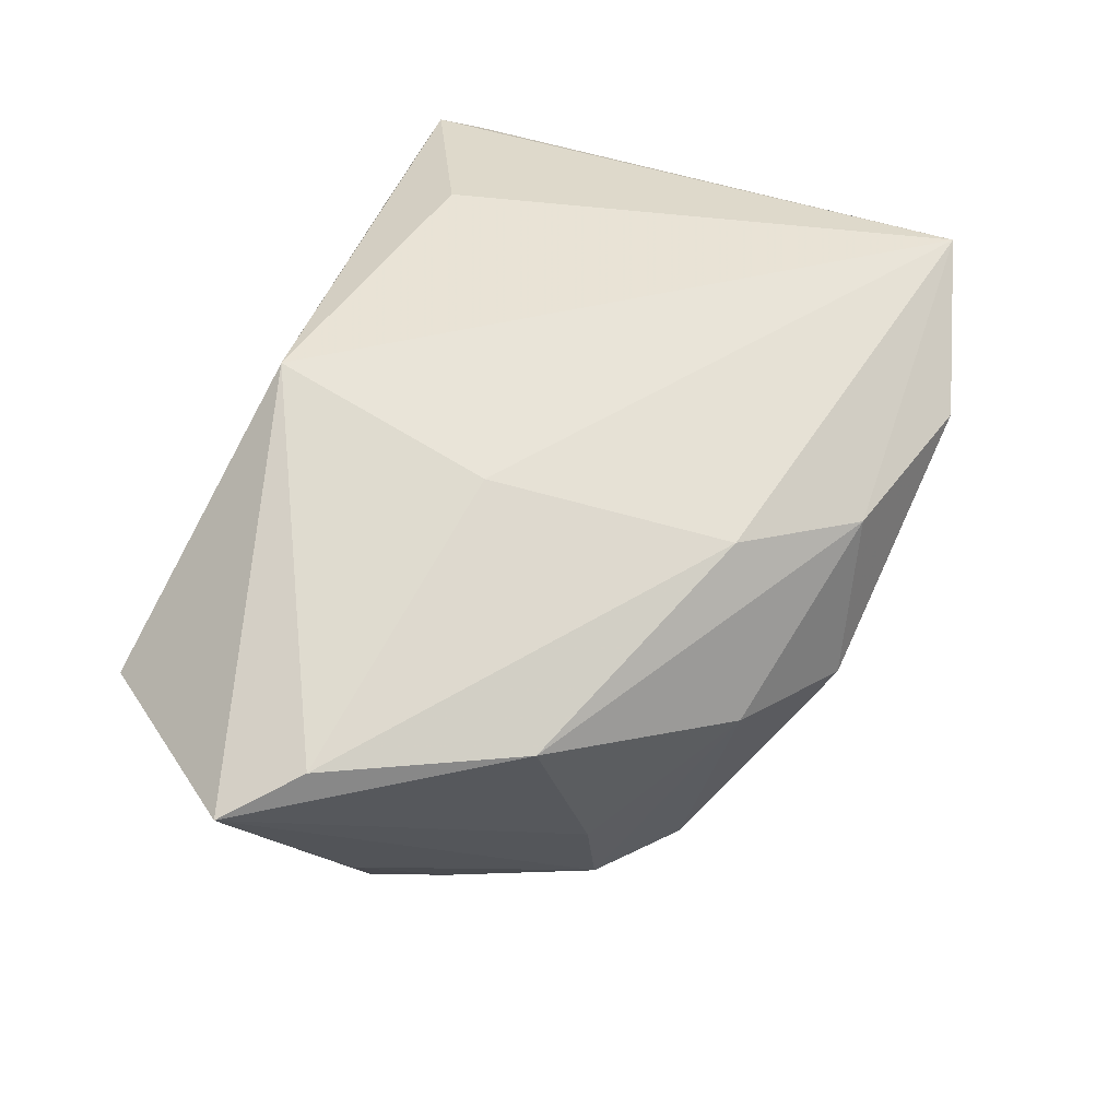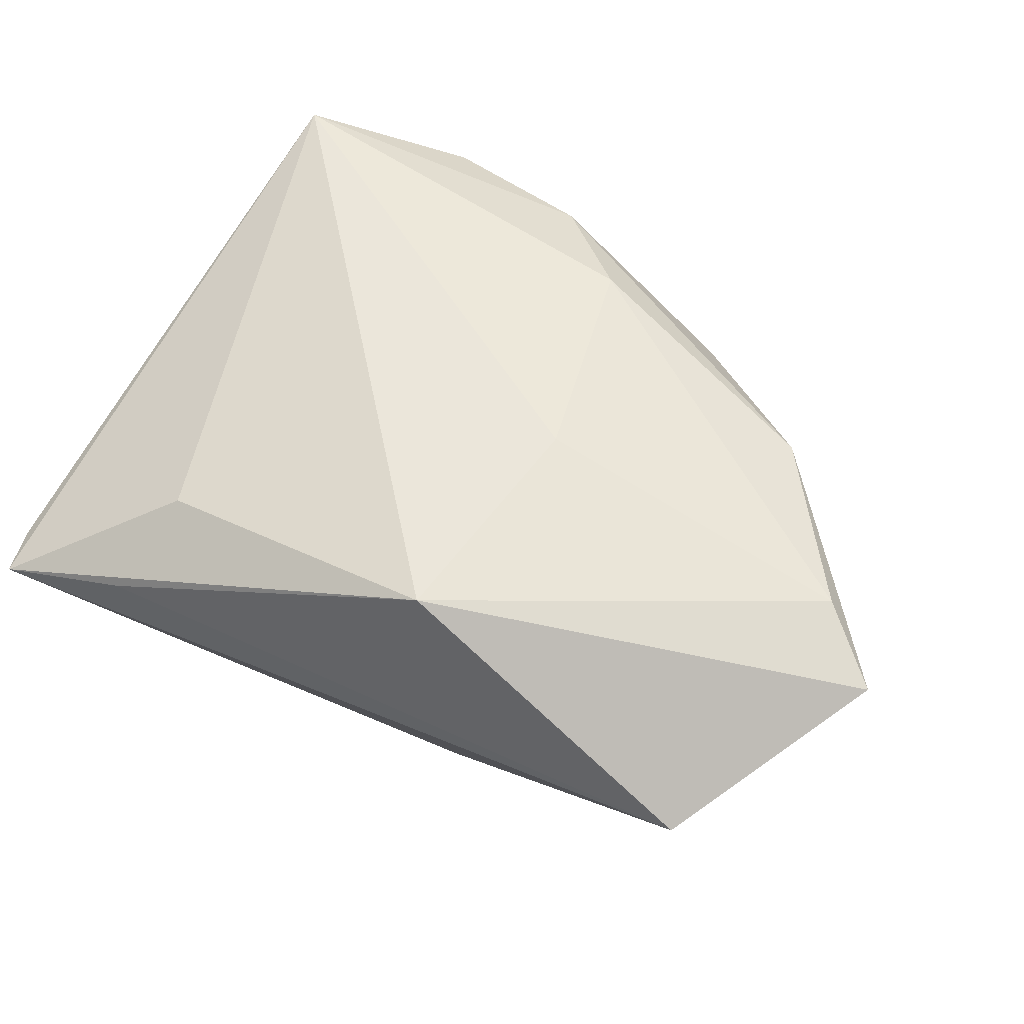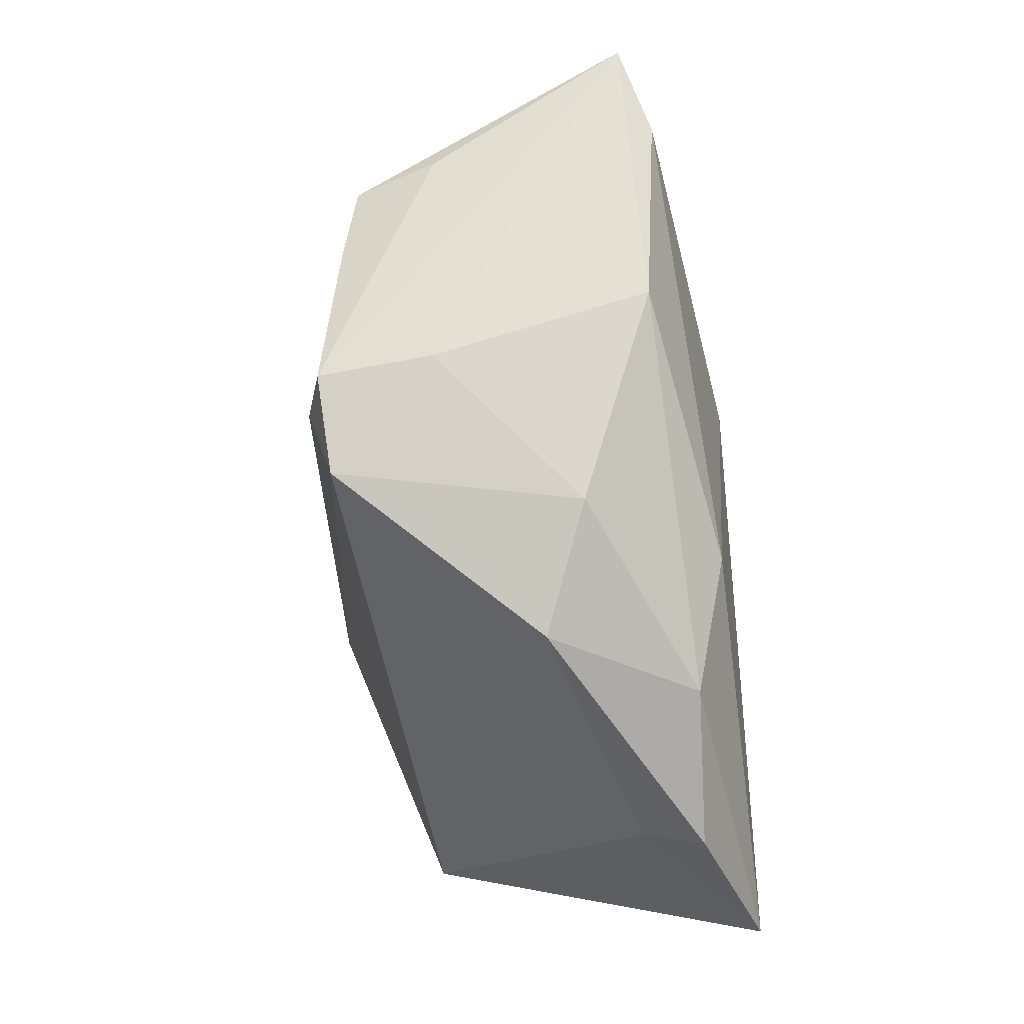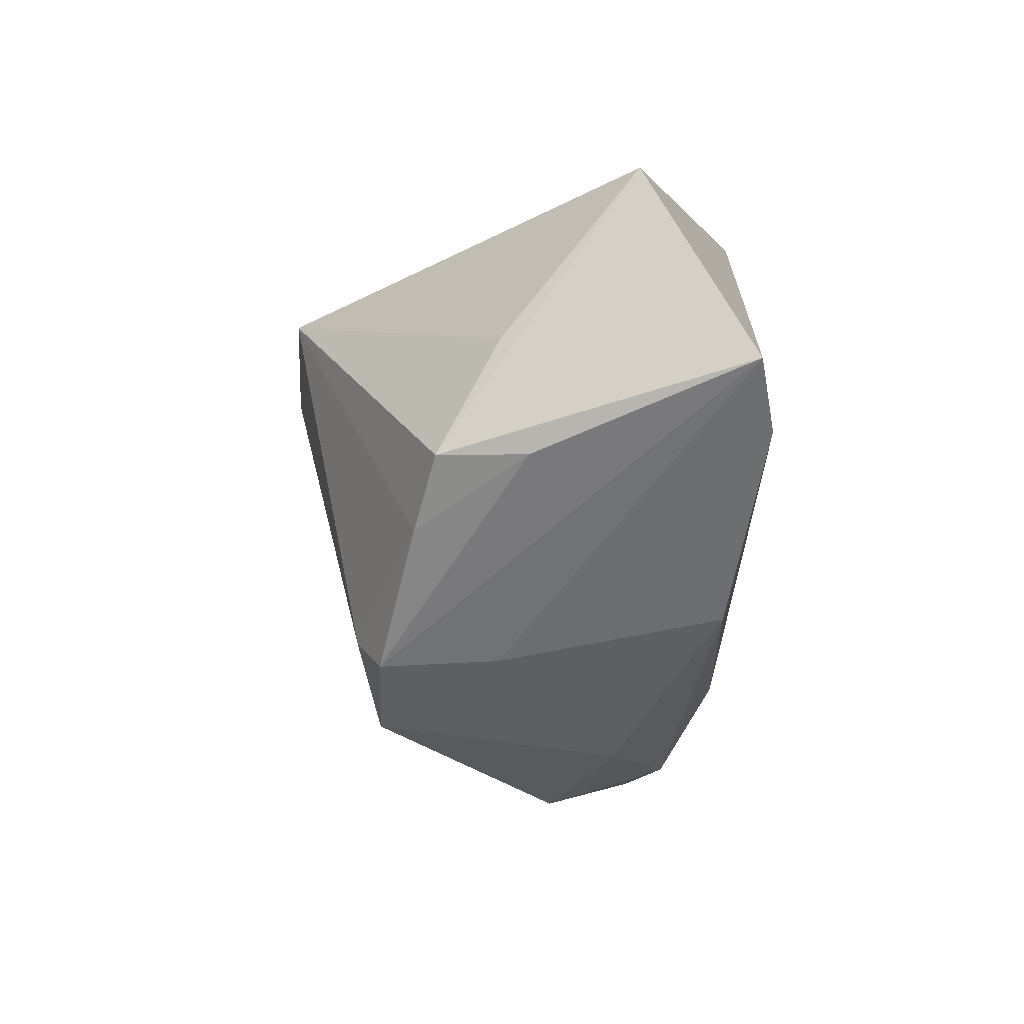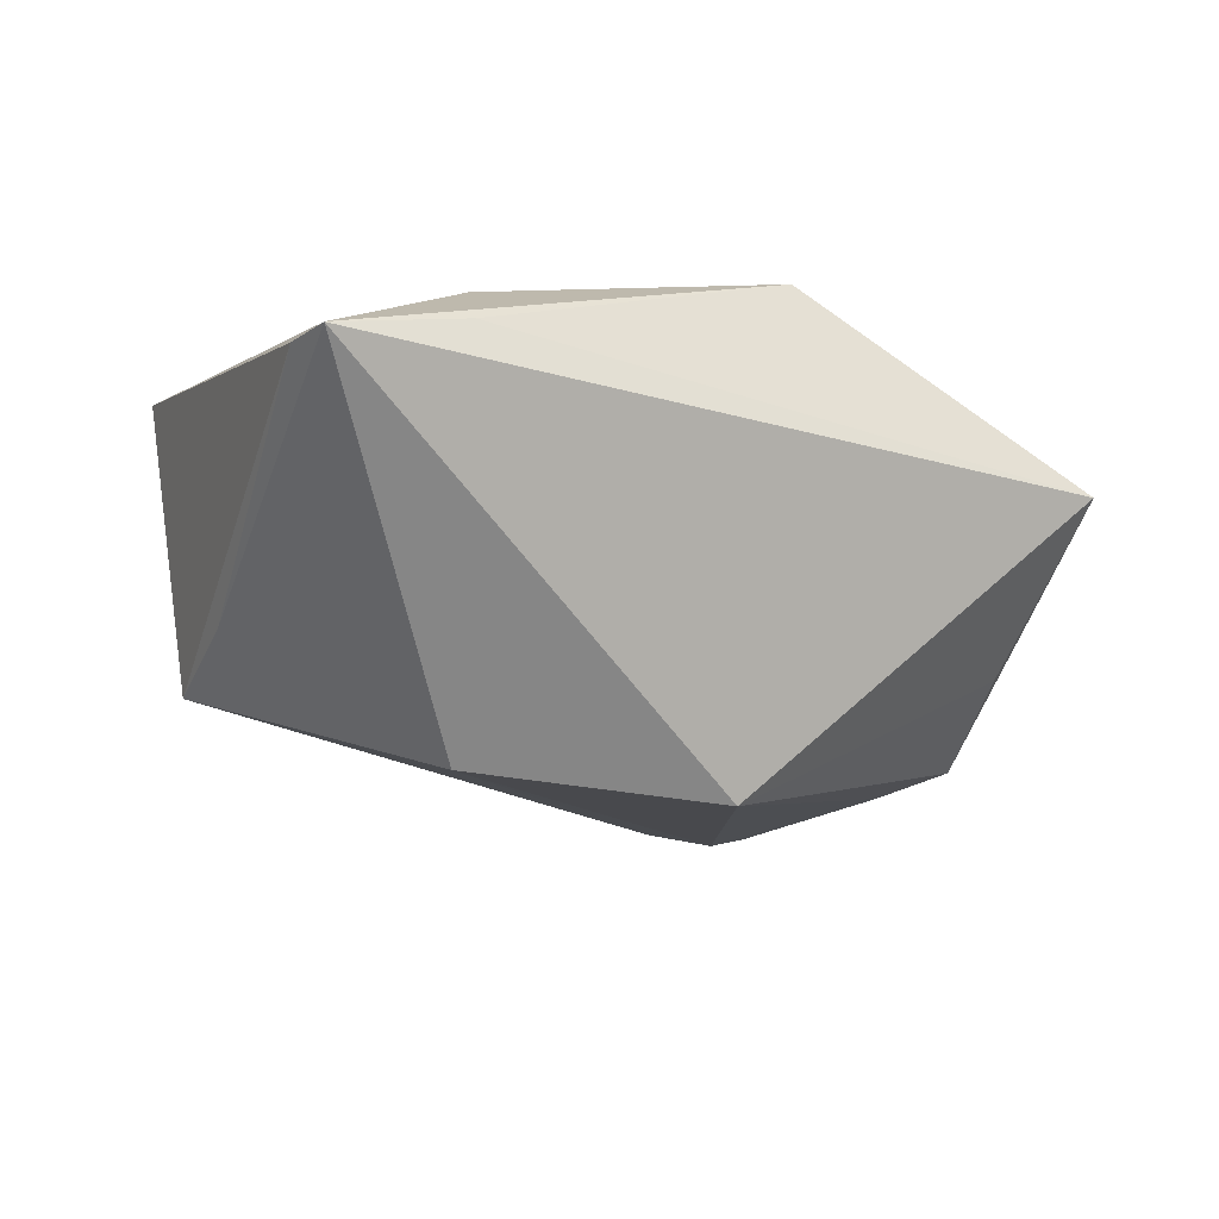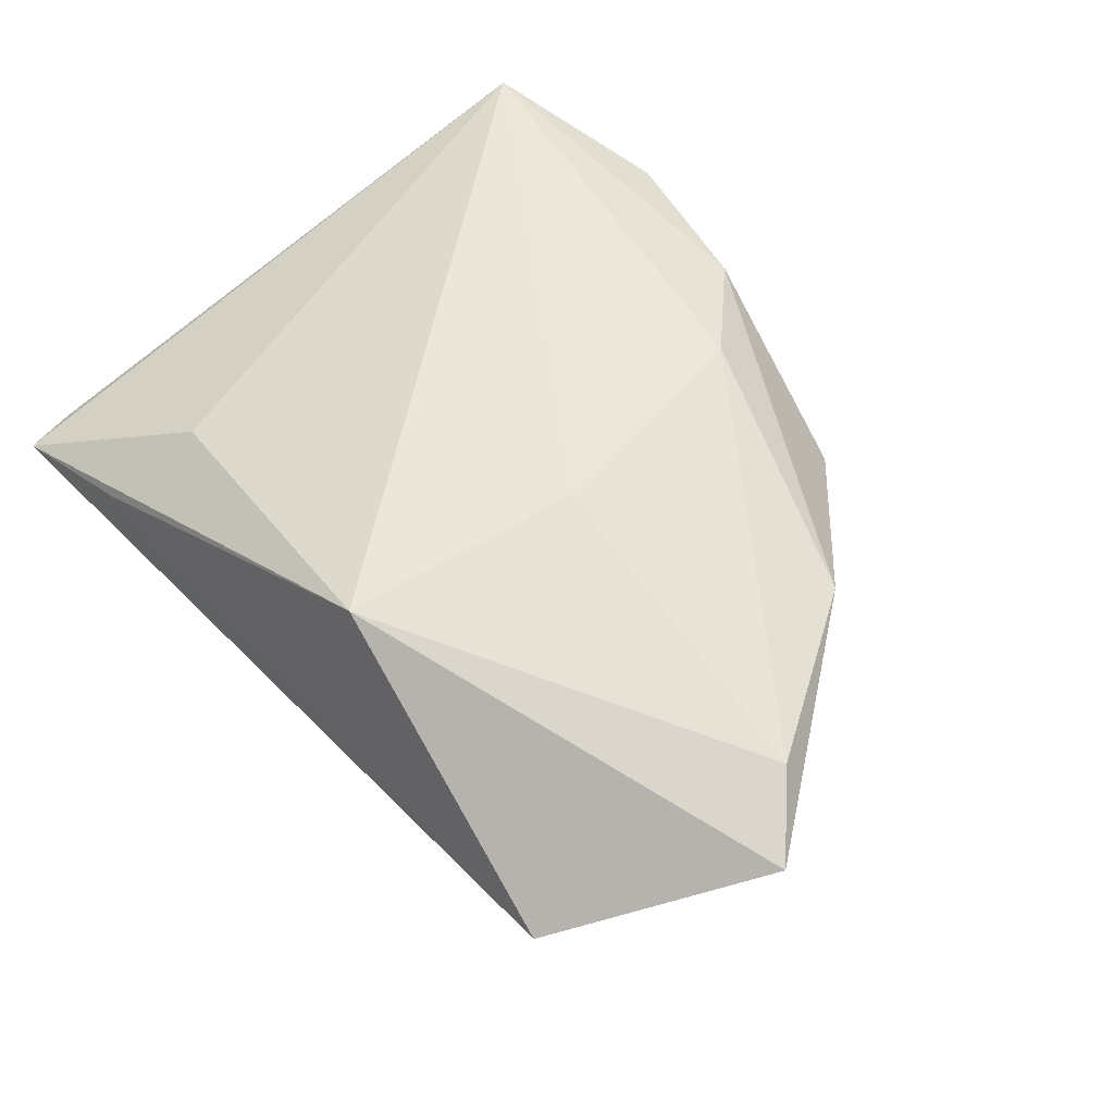
<metadata>
{"format":"obj","ext":"obj","renderer":"f3d","projection":"perspective","resolution":1024,"background":"white","views":[{"elev":59.8,"azim":-67.3,"up":"+Z"},{"elev":54.7,"azim":-156.1,"up":"+Z"},{"elev":-61.7,"azim":-85.3,"up":"+Y"},{"elev":1.8,"azim":-99.8,"up":"+Y"},{"elev":-17.8,"azim":149.9,"up":"+Z"},{"elev":56.4,"azim":-133.5,"up":"+Z"}]}
</metadata>
<code>
v -0.03486 -0.02172 -0.02571
v -0.007347 0.03202 0.02524
v -0.04484 0.03828 0.004367
v -0.04399 -0.004836 -0.02266
v 0.02232 -0.04322 0.01058
v 0.03064 0.02631 0.01763
v -0.008506 -0.02841 0.02283
v -0.02834 -0.0195 -0.02775
v -0.06162 0.01512 0.01465
v -0.04855 0.004154 -0.0207
v -0.05214 0.004254 -0.01031
v 0.05308 0.03192 0.004592
v 0.02392 0.01086 -0.03084
v -0.05354 0.006824 0.0183
v -0.006115 0.02093 -0.03336
v 0.05225 0.03828 0.004531
v 0.03519 0.03708 0.009275
v 0.04479 -0.006236 -0.01344
v -0.04036 -0.01609 0.01595
v -0.008211 -0.04361 0.0004627
v 0.04295 -0.03861 0.02524
v -0.02221 -0.03528 0.006225
v 0.02221 -0.04607 0.01805
v 0.002746 -0.04102 0.01867
v -0.03622 -0.02114 -0.01135
v -0.02557 -0.03024 -0.02457
v -0.04546 0.01782 -0.01256
v 0.04271 -0.02202 -0.01754
v -0.01318 0.002082 0.02524
f 6 21 16
f 16 2 6
f 6 2 21
f 21 2 29
f 16 21 12
f 21 28 12
f 13 15 16
f 13 28 26
f 5 28 21
f 15 13 8
f 8 13 26
f 21 29 7
f 17 2 16
f 9 2 3
f 3 10 9
f 2 17 3
f 3 17 16
f 16 15 3
f 18 13 16
f 28 13 18
f 16 12 18
f 18 12 28
f 20 22 26
f 26 28 20
f 28 5 20
f 9 10 11
f 1 8 26
f 26 22 1
f 22 25 1
f 1 25 9
f 9 11 1
f 9 25 19
f 19 25 22
f 14 7 29
f 9 19 14
f 14 19 7
f 14 2 9
f 14 29 2
f 15 10 27
f 27 3 15
f 10 3 27
f 22 20 24
f 24 19 22
f 7 19 24
f 21 7 24
f 8 1 4
f 4 10 15
f 15 8 4
f 4 11 10
f 4 1 11
f 23 20 5
f 23 24 20
f 23 5 21
f 21 24 23

</code>
